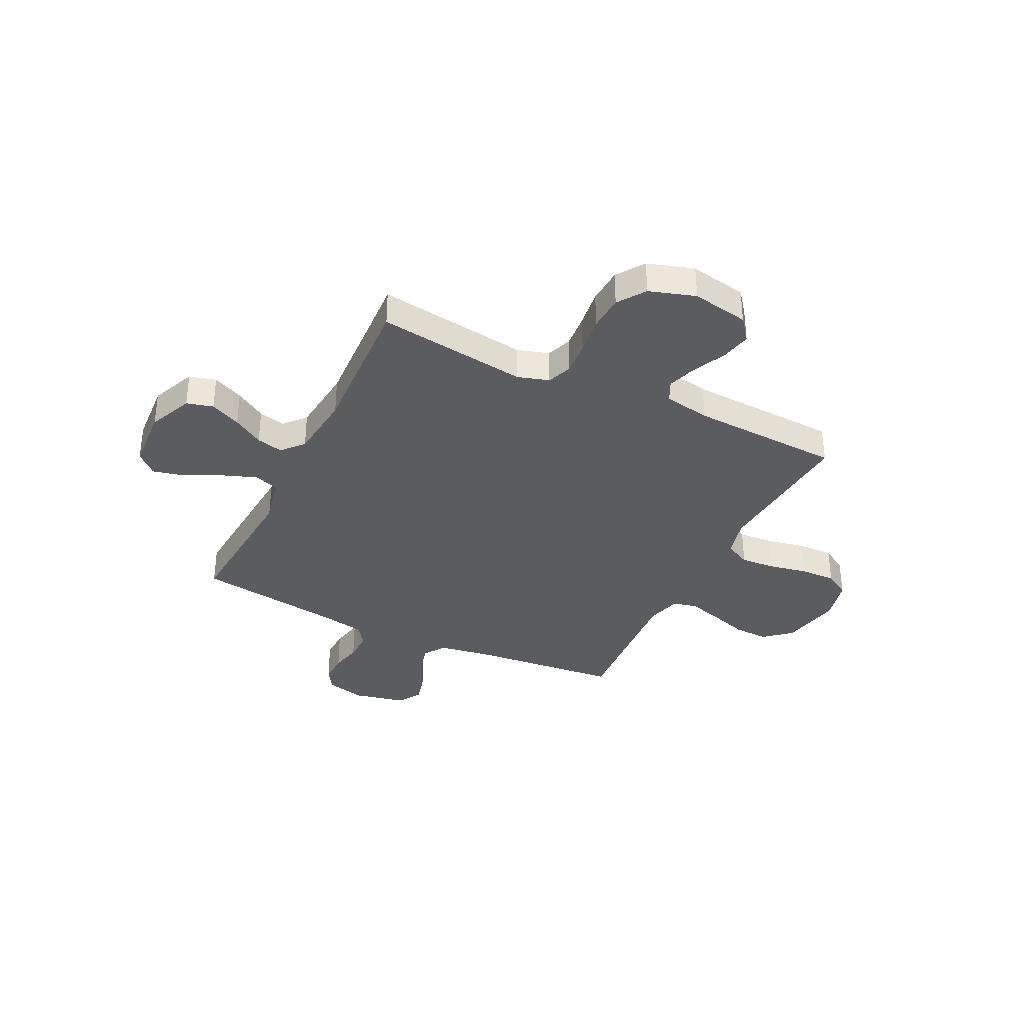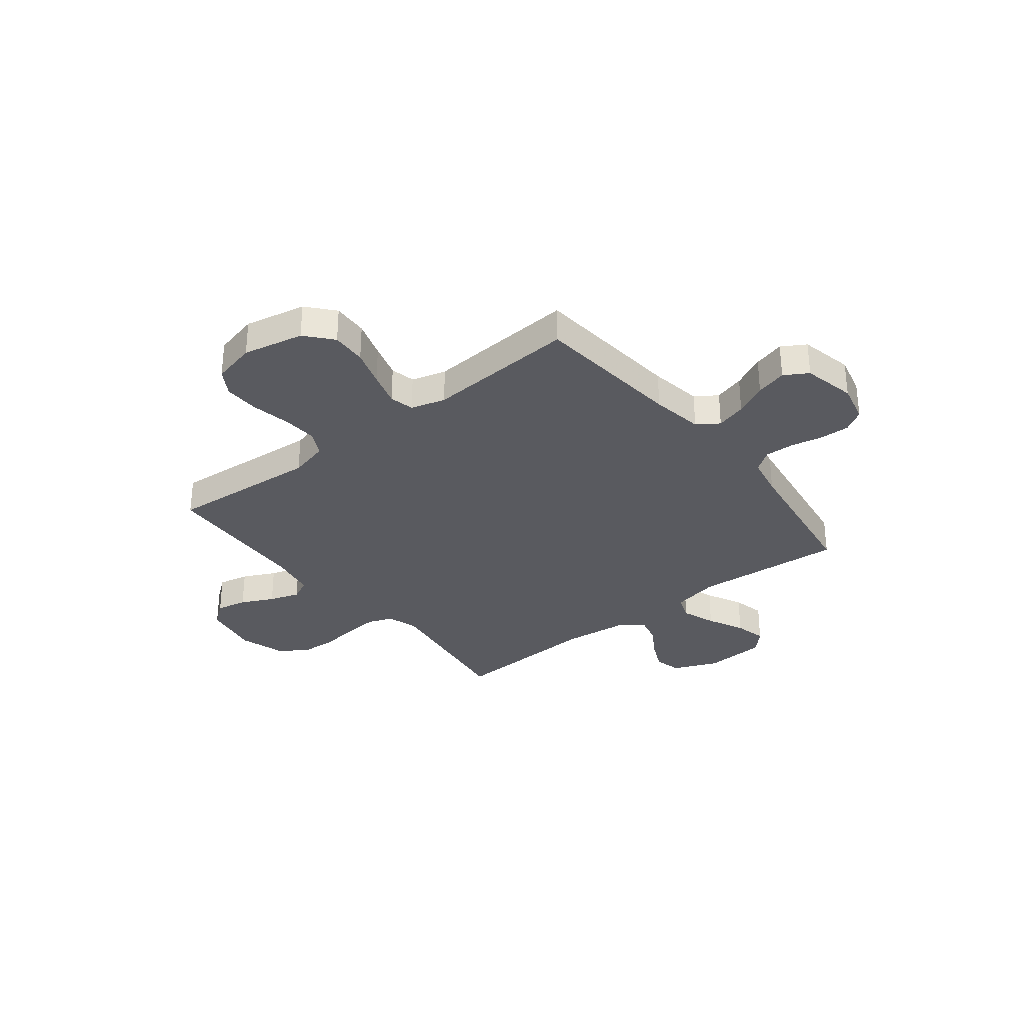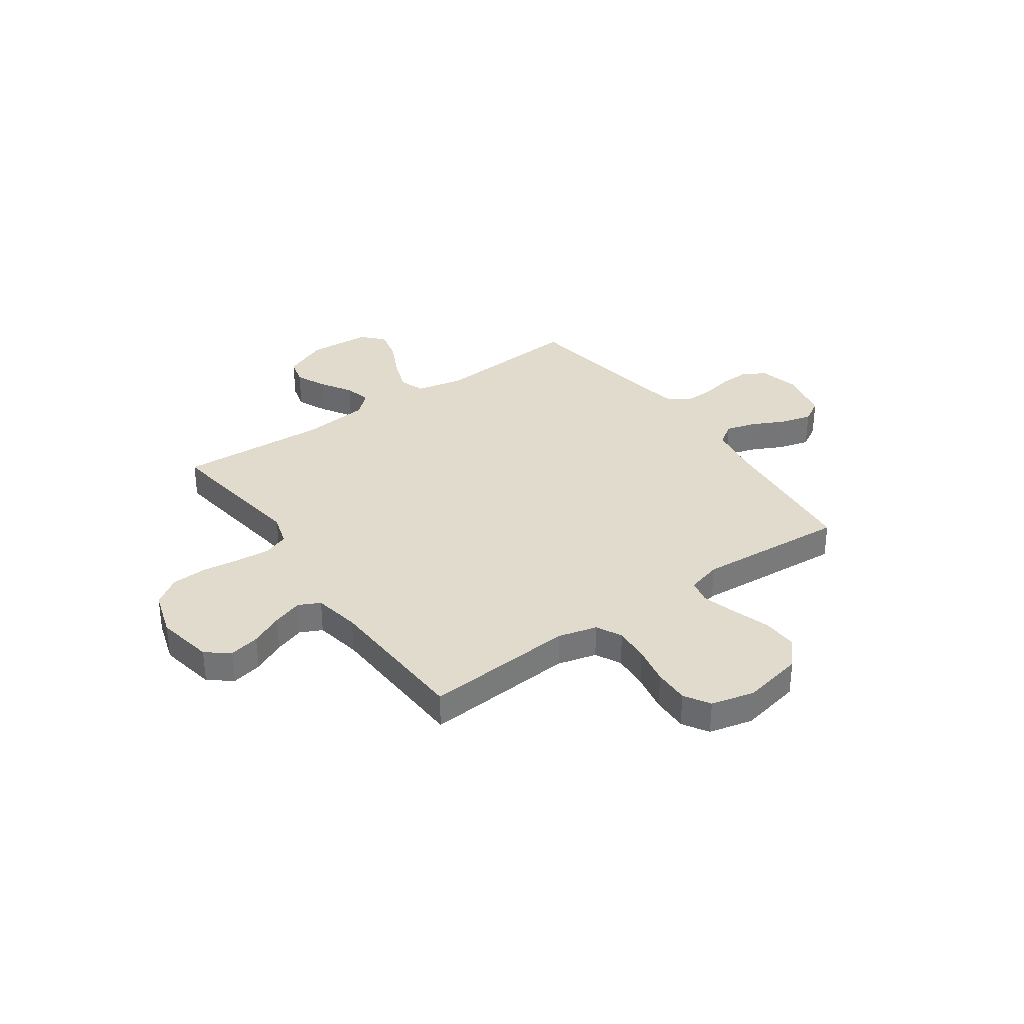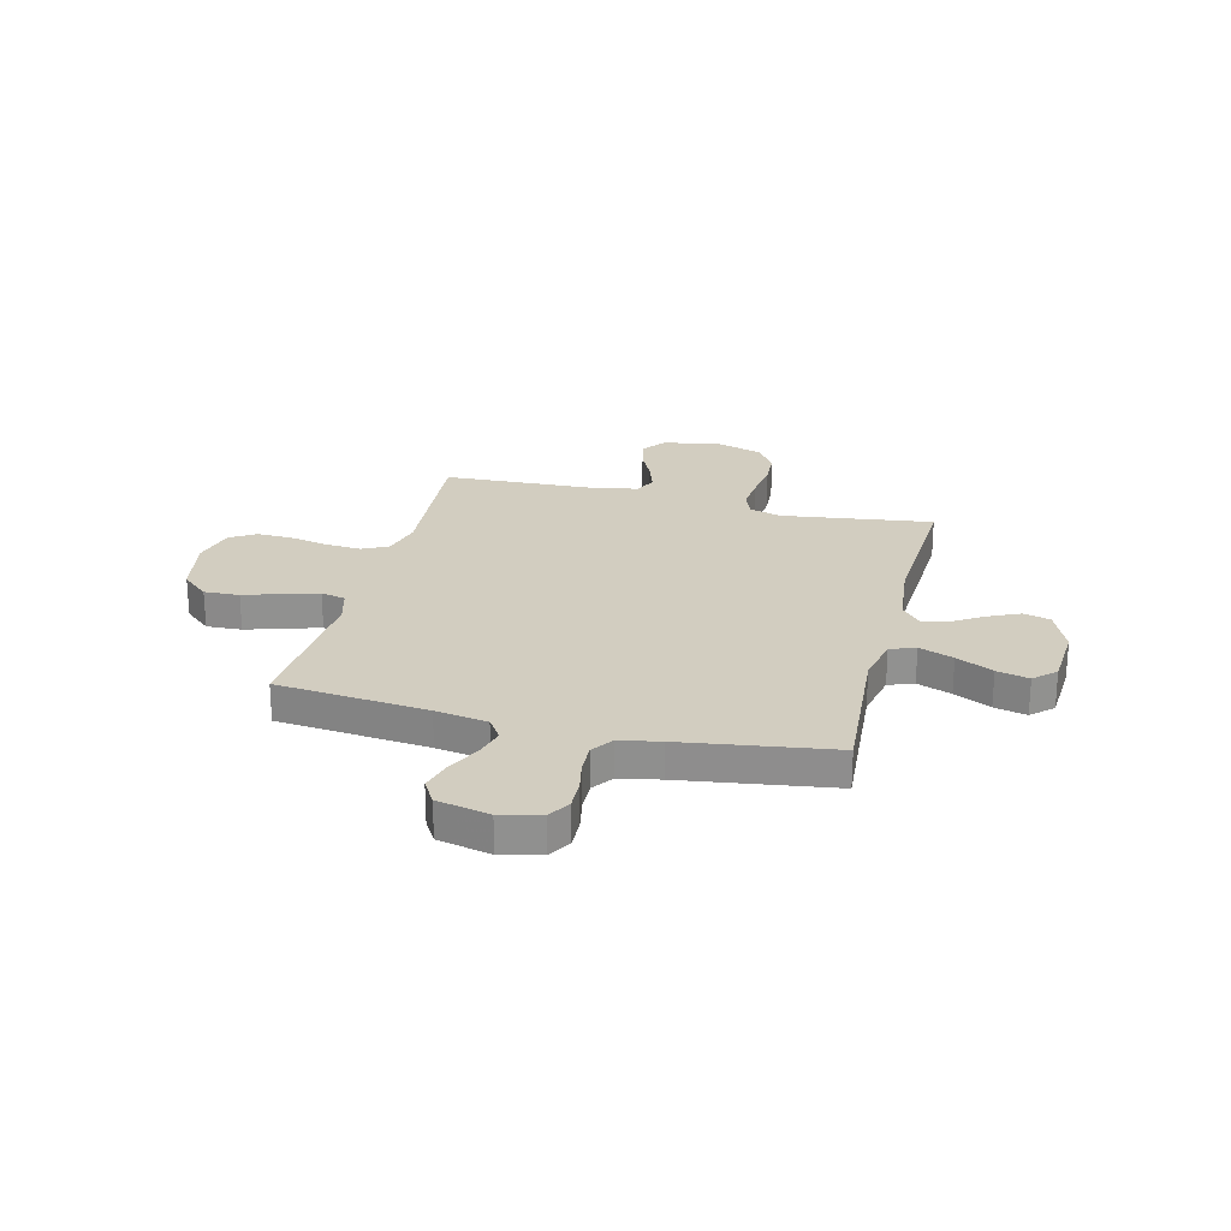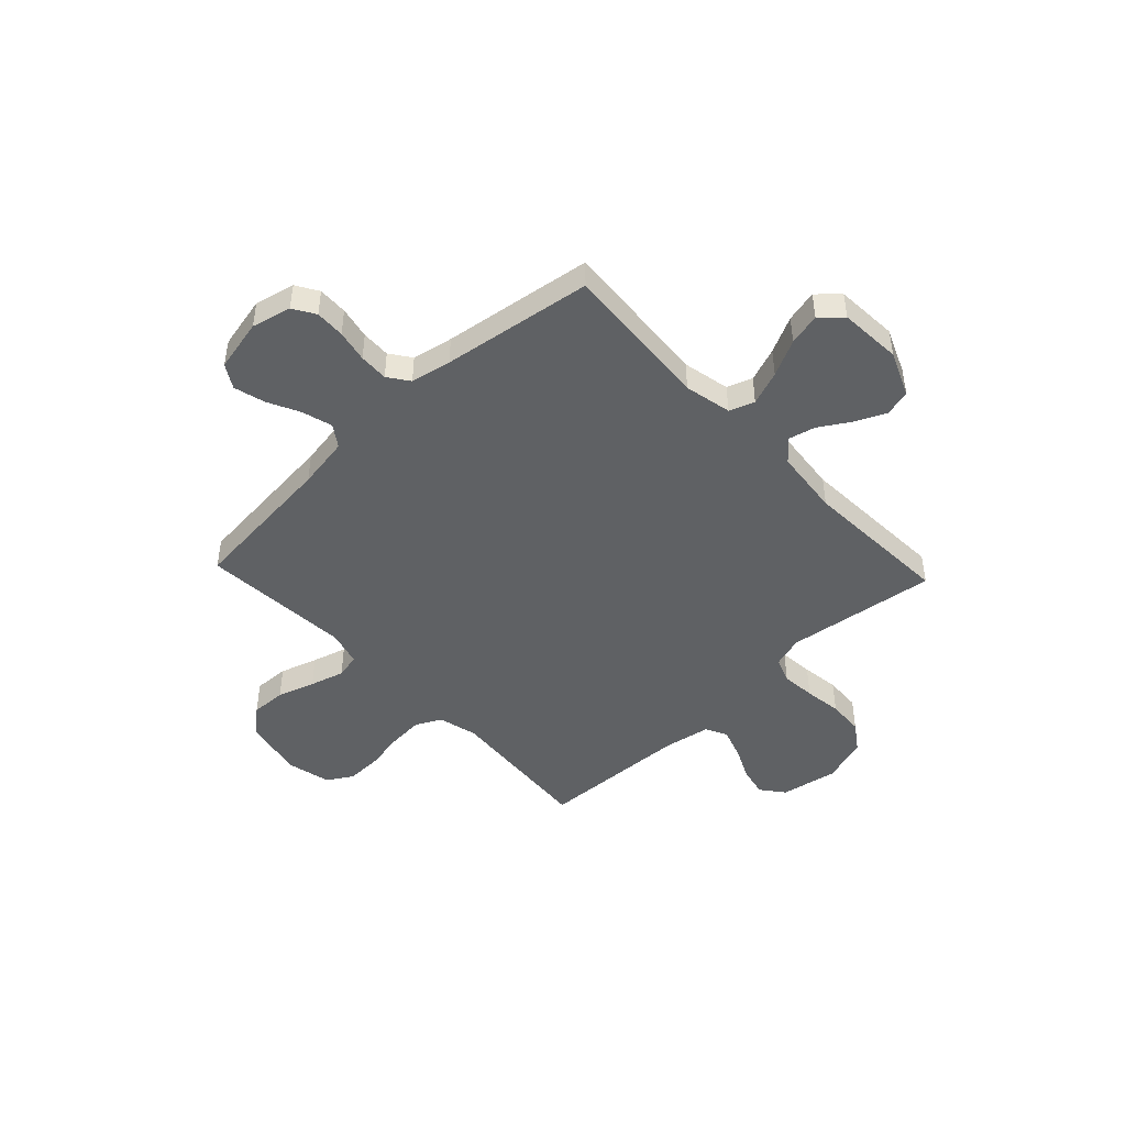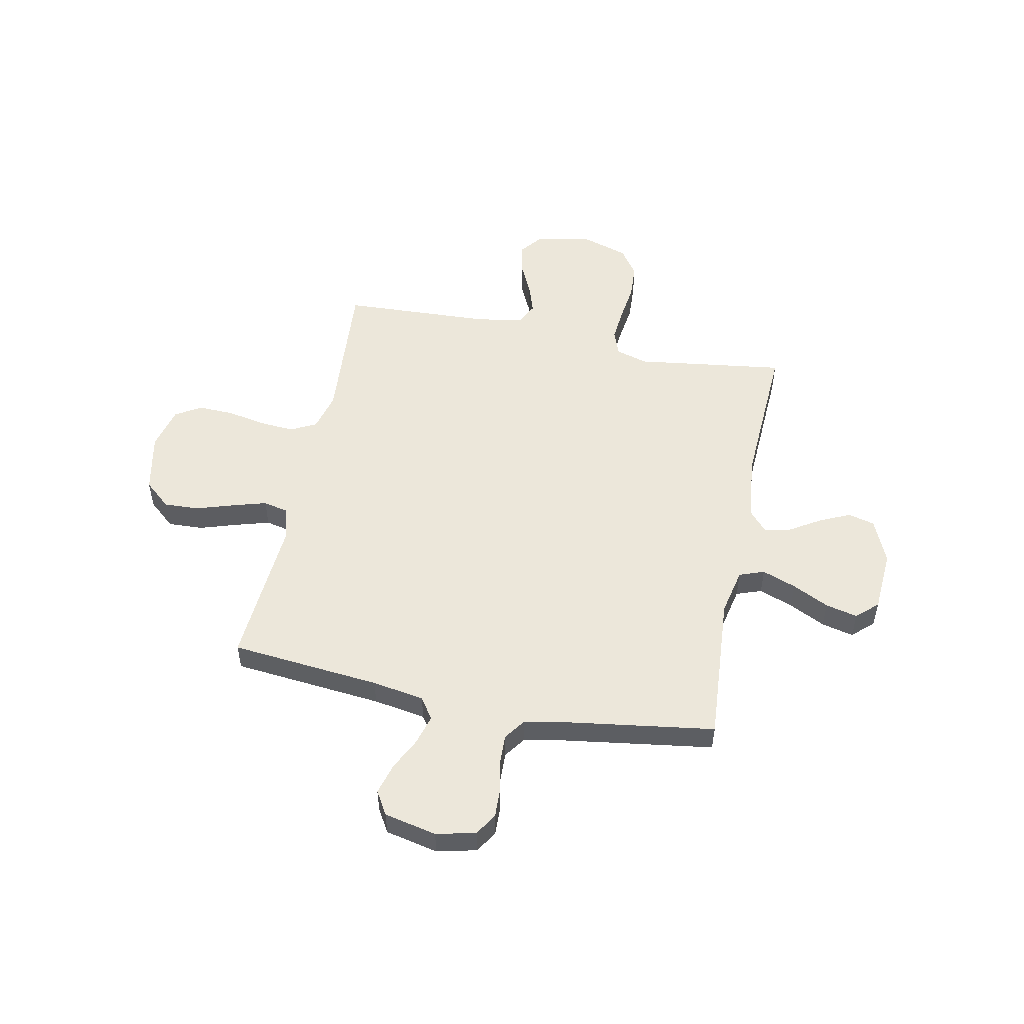
<metadata>
{"format":"obj","ext":"obj","renderer":"f3d","projection":"perspective","resolution":1024,"background":"white","views":[{"elev":-35.2,"azim":-116.0,"up":"+Y"},{"elev":-31.9,"azim":38.2,"up":"+Y"},{"elev":33.9,"azim":-35.2,"up":"+Y"},{"elev":24.4,"azim":104.1,"up":"+Y"},{"elev":-46.7,"azim":133.3,"up":"+Y"},{"elev":52.0,"azim":101.5,"up":"+Y"}]}
</metadata>
<code>
v -0.5 0.07 0.5
v -0.2 0.07 0.477
v -0.122 0.07 0.497
v -0.096 0.07 0.548
v -0.101 0.07 0.618
v -0.116 0.07 0.695
v -0.118 0.07 0.766
v -0.087 0.07 0.817
v 0 0.07 0.838
v 0.121 0.07 0.813
v 0.167 0.07 0.76
v 0.164 0.07 0.69
v 0.14 0.07 0.615
v 0.12 0.07 0.547
v 0.131 0.07 0.498
v 0.2 0.07 0.479
v 0.5 0.07 0.5
v 0.529 0.07 0.2
v 0.546 0.07 0.096
v 0.589 0.07 0.067
v 0.649 0.07 0.084
v 0.714 0.07 0.116
v 0.776 0.07 0.133
v 0.823 0.07 0.105
v 0.846 0.07 0
v 0.827 0.07 -0.079
v 0.783 0.07 -0.106
v 0.724 0.07 -0.104
v 0.66 0.07 -0.091
v 0.602 0.07 -0.089
v 0.56 0.07 -0.119
v 0.544 0.07 -0.2
v 0.5 0.07 -0.5
v 0.2 0.07 -0.478
v 0.106 0.07 -0.498
v 0.088 0.07 -0.548
v 0.113 0.07 -0.616
v 0.149 0.07 -0.689
v 0.164 0.07 -0.753
v 0.125 0.07 -0.795
v 0 0.07 -0.803
v -0.089 0.07 -0.765
v -0.103 0.07 -0.712
v -0.075 0.07 -0.651
v -0.037 0.07 -0.59
v -0.024 0.07 -0.537
v -0.067 0.07 -0.499
v -0.2 0.07 -0.485
v -0.5 0.07 -0.5
v -0.459 0.07 -0.2
v -0.478 0.07 -0.137
v -0.528 0.07 -0.118
v -0.596 0.07 -0.124
v -0.671 0.07 -0.134
v -0.743 0.07 -0.13
v -0.798 0.07 -0.092
v -0.827 0.07 0
v -0.806 0.07 0.114
v -0.76 0.07 0.15
v -0.699 0.07 0.137
v -0.634 0.07 0.106
v -0.574 0.07 0.086
v -0.531 0.07 0.107
v -0.514 0.07 0.2
v -0.5 0 0.5
v -0.2 0 0.477
v -0.122 0 0.497
v -0.096 0 0.548
v -0.101 0 0.618
v -0.116 0 0.695
v -0.118 0 0.766
v -0.087 0 0.817
v 0 0 0.838
v 0.121 0 0.813
v 0.167 0 0.76
v 0.164 0 0.69
v 0.14 0 0.615
v 0.12 0 0.547
v 0.131 0 0.498
v 0.2 0 0.479
v 0.5 0 0.5
v 0.529 0 0.2
v 0.546 0 0.096
v 0.589 0 0.067
v 0.649 0 0.084
v 0.714 0 0.116
v 0.776 0 0.133
v 0.823 0 0.105
v 0.846 0 0
v 0.827 0 -0.079
v 0.783 0 -0.106
v 0.724 0 -0.104
v 0.66 0 -0.091
v 0.602 0 -0.089
v 0.56 0 -0.119
v 0.544 0 -0.2
v 0.5 0 -0.5
v 0.2 0 -0.478
v 0.106 0 -0.498
v 0.088 0 -0.548
v 0.113 0 -0.616
v 0.149 0 -0.689
v 0.164 0 -0.753
v 0.125 0 -0.795
v 0 0 -0.803
v -0.089 0 -0.765
v -0.103 0 -0.712
v -0.075 0 -0.651
v -0.037 0 -0.59
v -0.024 0 -0.537
v -0.067 0 -0.499
v -0.2 0 -0.485
v -0.5 0 -0.5
v -0.459 0 -0.2
v -0.478 0 -0.137
v -0.528 0 -0.118
v -0.596 0 -0.124
v -0.671 0 -0.134
v -0.743 0 -0.13
v -0.798 0 -0.092
v -0.827 0 0
v -0.806 0 0.114
v -0.76 0 0.15
v -0.699 0 0.137
v -0.634 0 0.106
v -0.574 0 0.086
v -0.531 0 0.107
v -0.514 0 0.2
f 58 59 60 61
f 58 61 62
f 57 58 62
f 56 57 62
f 53 54 55 56
f 52 53 56 62
f 51 52 62 63
f 48 49 50
f 47 48 50 51
f 42 43 44 45
f 40 41 42 45
f 40 45 46
f 37 38 39 40
f 36 37 40 46
f 35 36 46 47
f 32 33 34
f 31 32 34 35
f 26 27 28 29
f 26 29 30
f 25 26 30
f 24 25 30
f 21 22 23 24
f 20 21 24 30
f 19 20 30 31
f 16 17 18
f 15 16 18 19
f 10 11 12 13
f 10 13 14
f 9 10 14
f 8 9 14 15
f 5 6 7 8
f 4 5 8 15
f 64 1 2
f 64 2 3
f 63 64 3
f 51 63 3
f 47 51 3
f 19 31 35 47
f 15 19 47
f 3 4 15 47
f 125 124 123 122
f 126 125 122
f 126 122 121
f 126 121 120
f 120 119 118 117
f 126 120 117 116
f 127 126 116 115
f 114 113 112
f 115 114 112 111
f 109 108 107 106
f 109 106 105 104
f 110 109 104
f 104 103 102 101
f 110 104 101 100
f 111 110 100 99
f 98 97 96
f 99 98 96 95
f 93 92 91 90
f 94 93 90
f 94 90 89
f 94 89 88
f 88 87 86 85
f 94 88 85 84
f 95 94 84 83
f 82 81 80
f 83 82 80 79
f 77 76 75 74
f 78 77 74
f 78 74 73
f 79 78 73 72
f 72 71 70 69
f 79 72 69 68
f 66 65 128
f 67 66 128
f 67 128 127
f 67 127 115
f 67 115 111
f 111 99 95 83
f 111 83 79
f 111 79 68 67
f 1 65 66 2
f 2 66 67 3
f 3 67 68 4
f 4 68 69 5
f 5 69 70 6
f 6 70 71 7
f 7 71 72 8
f 8 72 73 9
f 9 73 74 10
f 10 74 75 11
f 11 75 76 12
f 12 76 77 13
f 13 77 78 14
f 14 78 79 15
f 15 79 80 16
f 16 80 81 17
f 17 81 82 18
f 18 82 83 19
f 19 83 84 20
f 20 84 85 21
f 21 85 86 22
f 22 86 87 23
f 23 87 88 24
f 24 88 89 25
f 25 89 90 26
f 26 90 91 27
f 27 91 92 28
f 28 92 93 29
f 29 93 94 30
f 30 94 95 31
f 31 95 96 32
f 32 96 97 33
f 33 97 98 34
f 34 98 99 35
f 35 99 100 36
f 36 100 101 37
f 37 101 102 38
f 38 102 103 39
f 39 103 104 40
f 40 104 105 41
f 41 105 106 42
f 42 106 107 43
f 43 107 108 44
f 44 108 109 45
f 45 109 110 46
f 46 110 111 47
f 47 111 112 48
f 48 112 113 49
f 49 113 114 50
f 50 114 115 51
f 51 115 116 52
f 52 116 117 53
f 53 117 118 54
f 54 118 119 55
f 55 119 120 56
f 56 120 121 57
f 57 121 122 58
f 58 122 123 59
f 59 123 124 60
f 60 124 125 61
f 61 125 126 62
f 62 126 127 63
f 63 127 128 64
f 64 128 65 1

</code>
